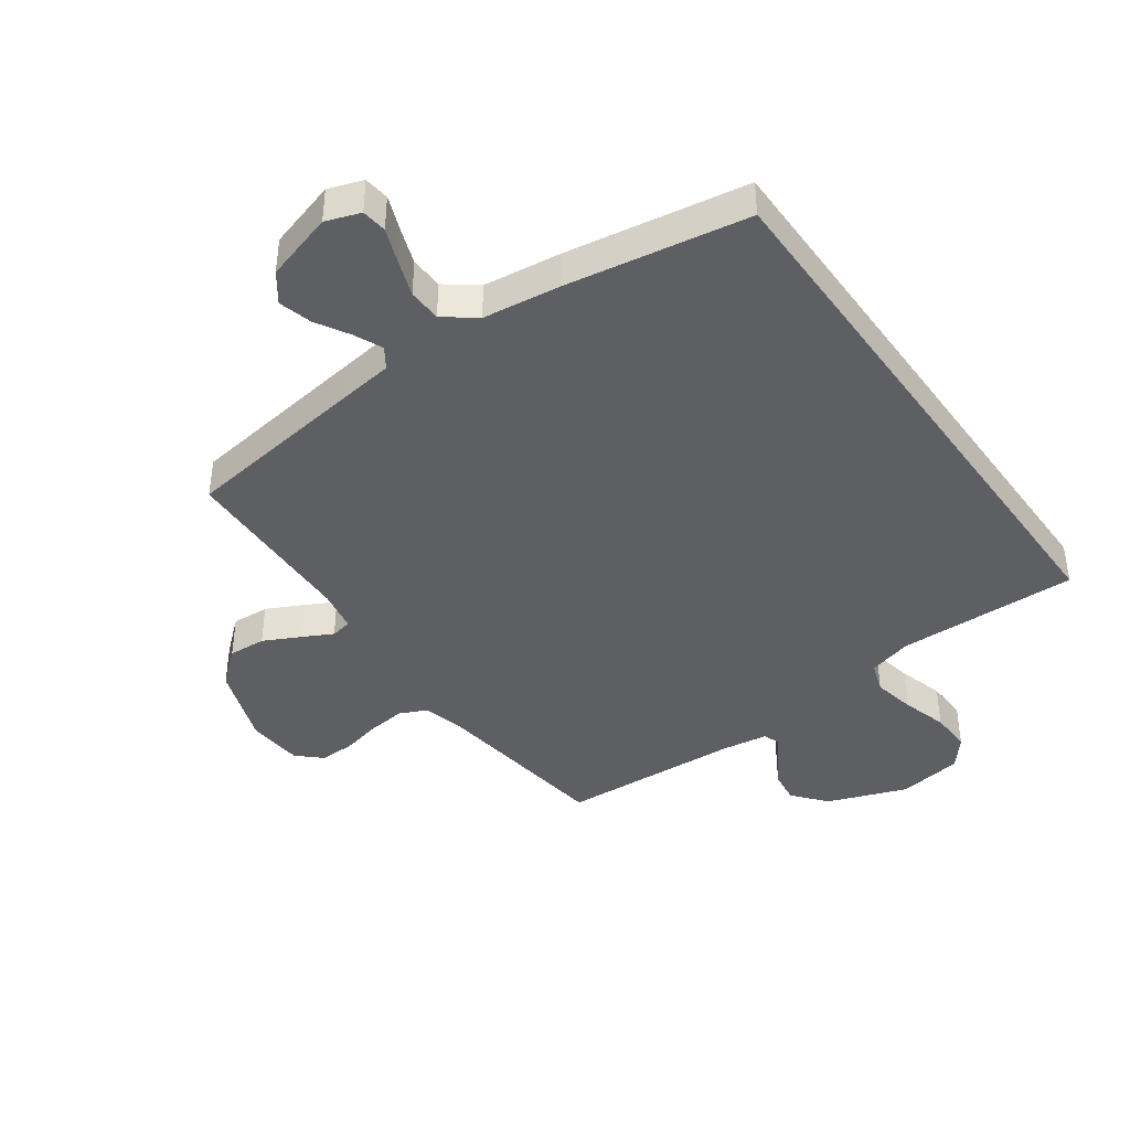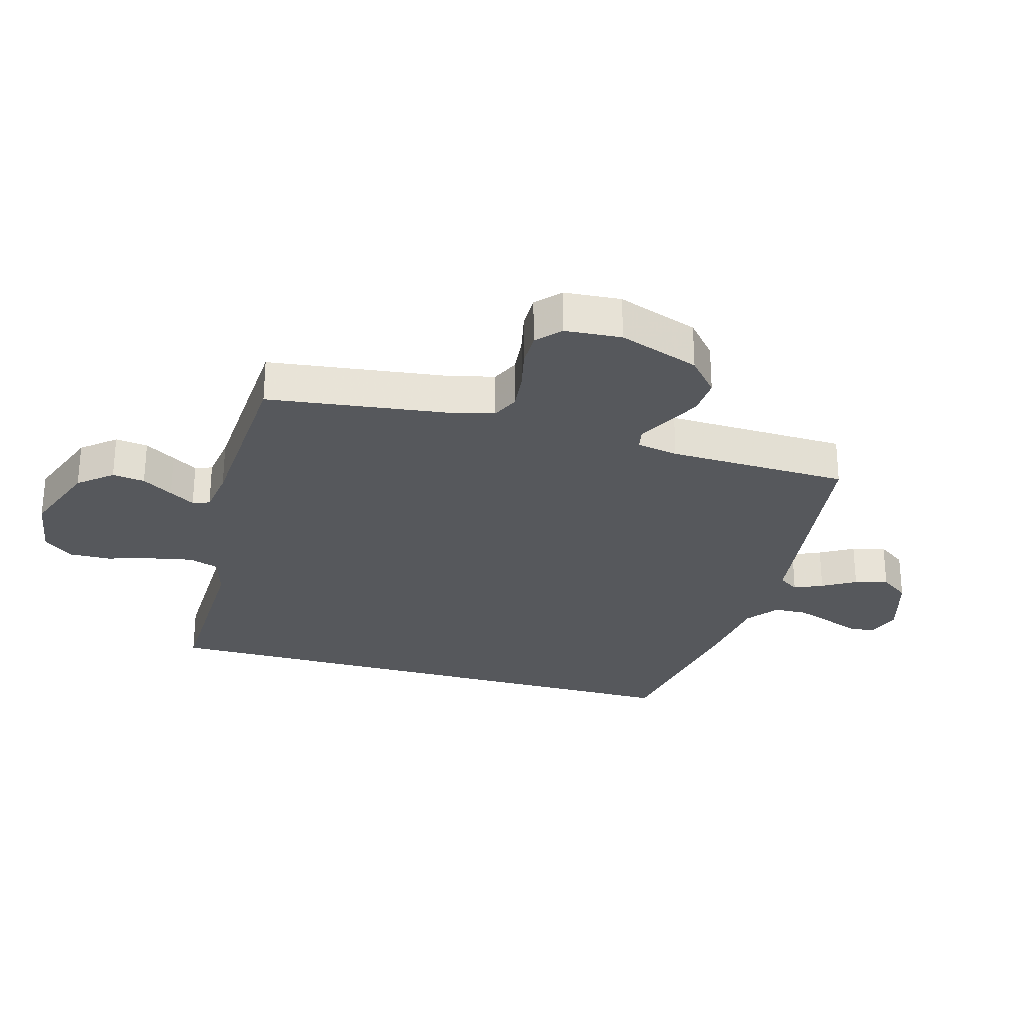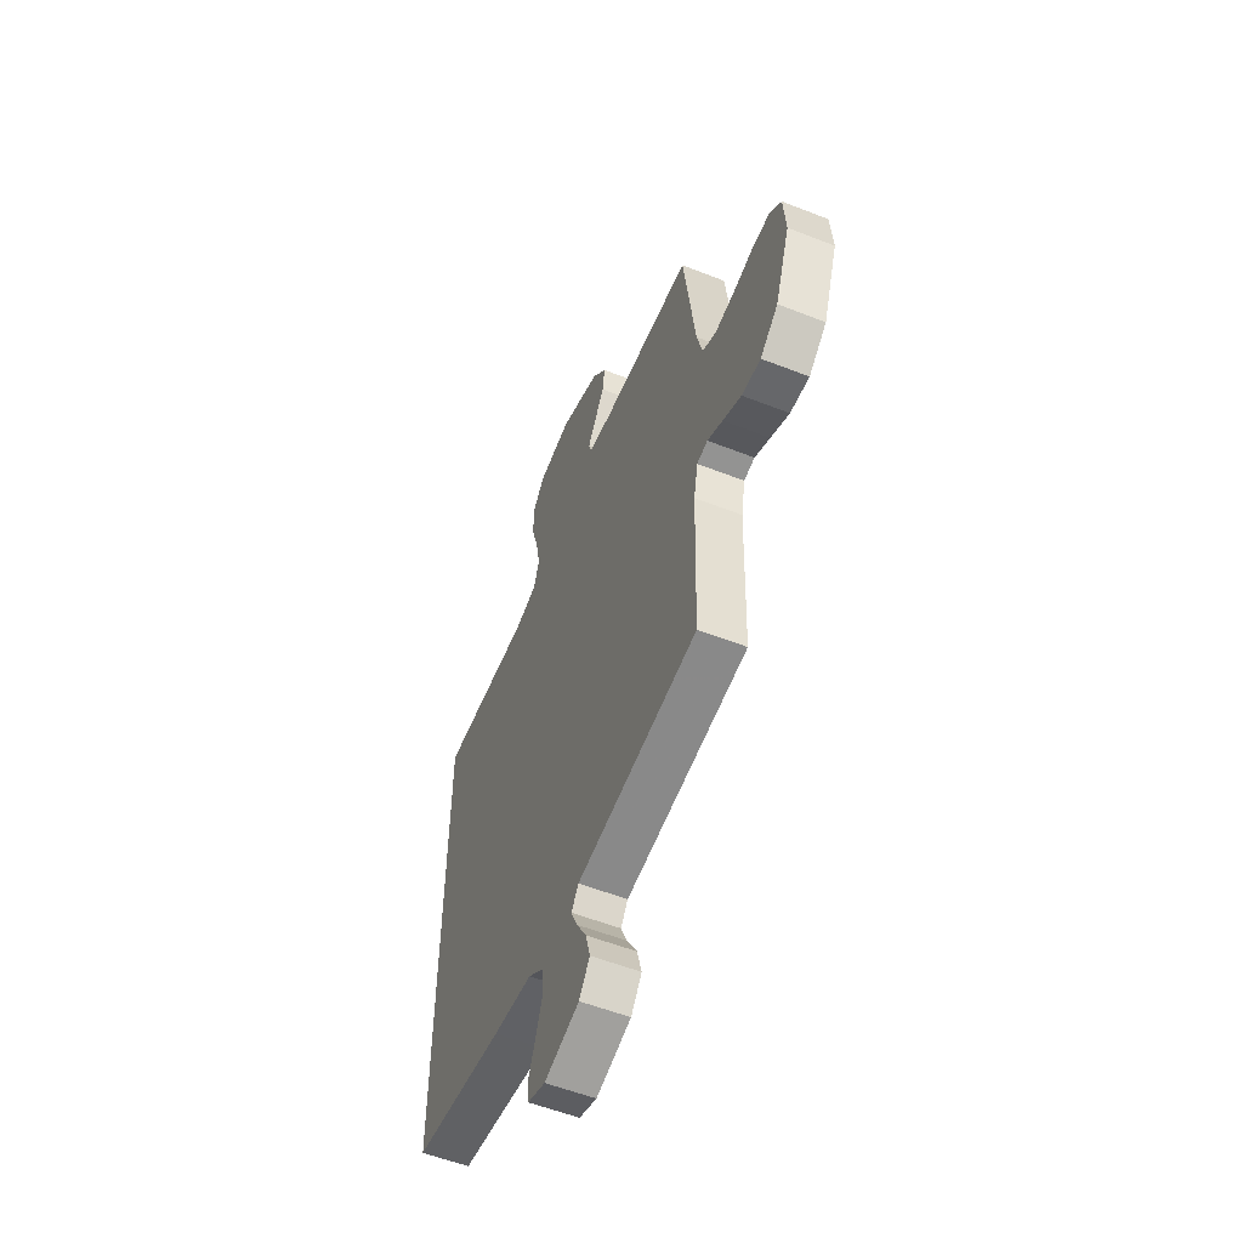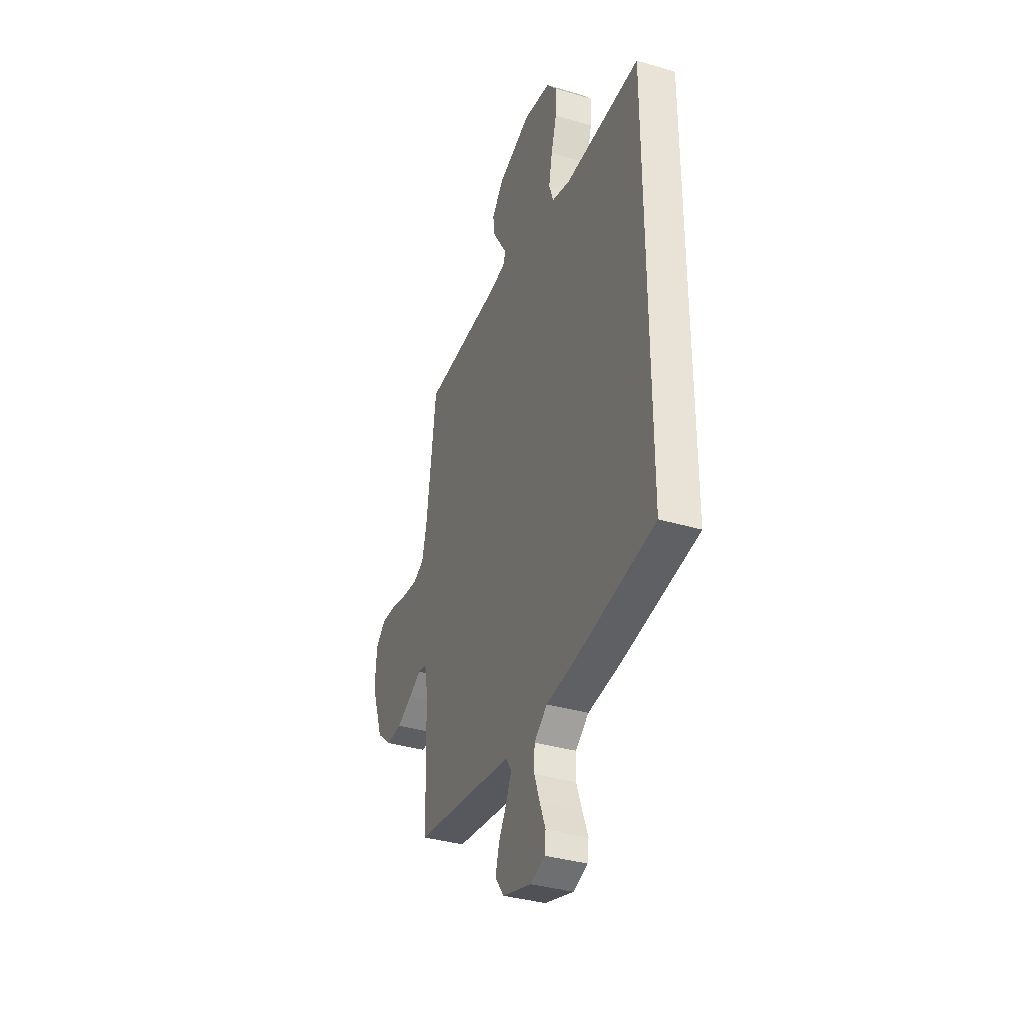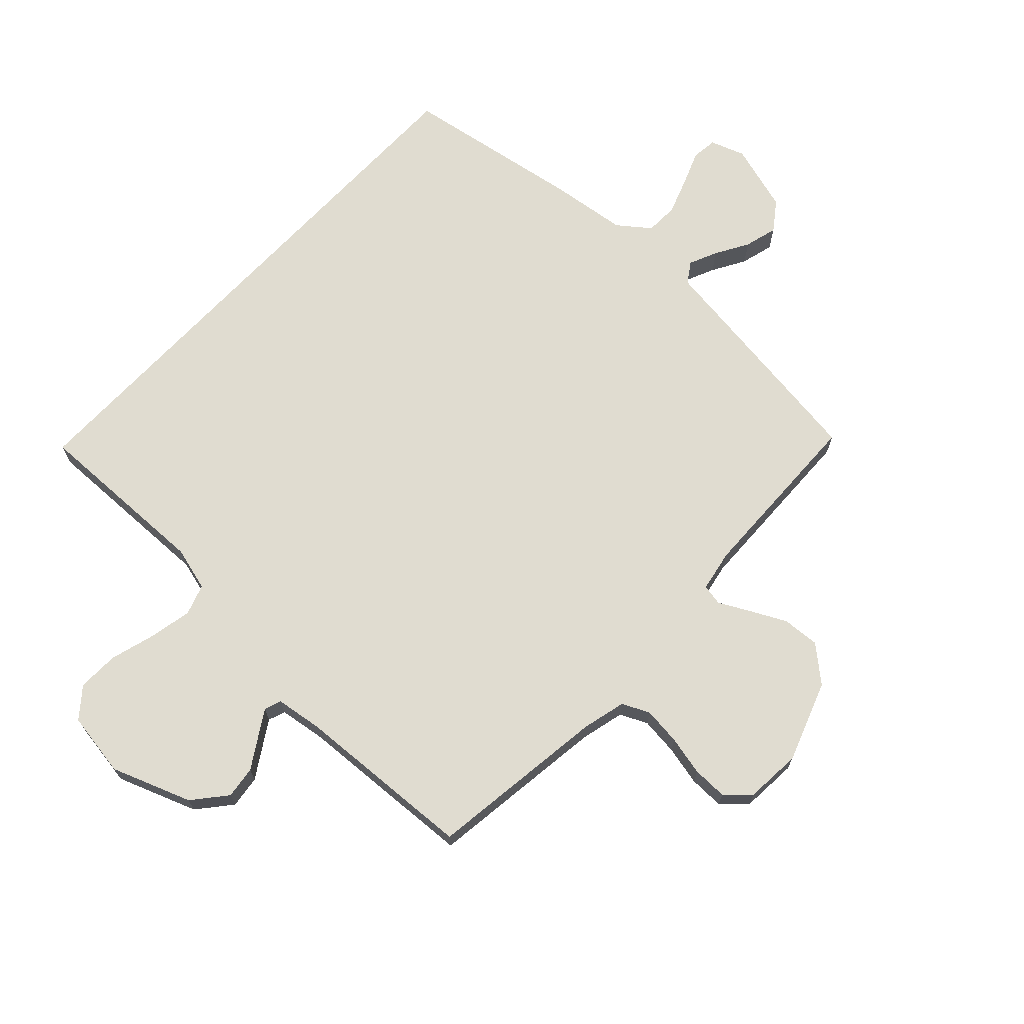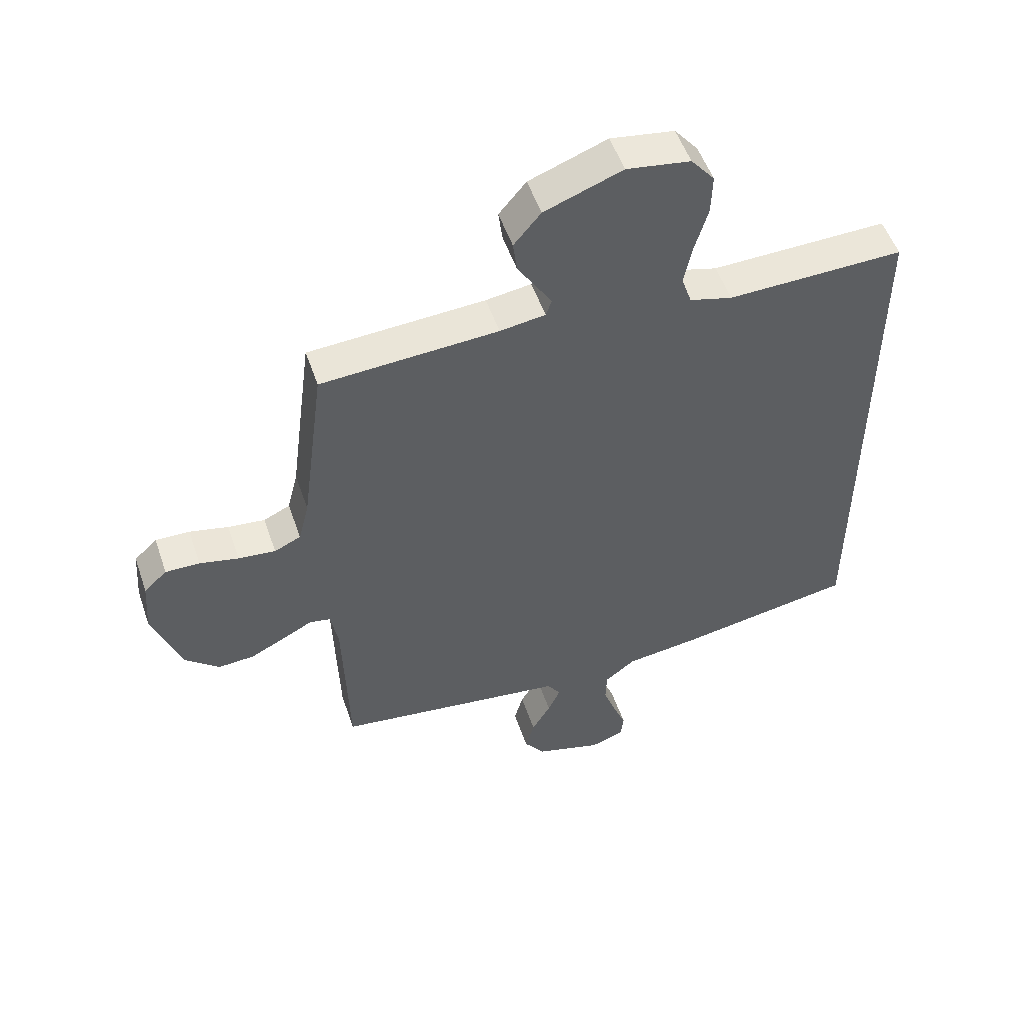
<metadata>
{"format":"obj","ext":"obj","renderer":"f3d","projection":"perspective","resolution":1024,"background":"white","views":[{"elev":-41.4,"azim":-144.5,"up":"+Y"},{"elev":-27.7,"azim":74.3,"up":"+Y"},{"elev":-55.8,"azim":67.6,"up":"+Z"},{"elev":-36.1,"azim":-111.2,"up":"+Z"},{"elev":69.6,"azim":43.1,"up":"+Y"},{"elev":52.5,"azim":161.2,"up":"+Z"}]}
</metadata>
<code>
v 0.5 0.07 0.5
v 0.539 0.07 0.2
v 0.557 0.07 0.128
v 0.602 0.07 0.107
v 0.665 0.07 0.114
v 0.731 0.07 0.129
v 0.789 0.07 0.13
v 0.828 0.07 0.094
v 0.835 0.07 0
v 0.787 0.07 -0.134
v 0.729 0.07 -0.184
v 0.667 0.07 -0.18
v 0.607 0.07 -0.15
v 0.557 0.07 -0.124
v 0.522 0.07 -0.131
v 0.509 0.07 -0.2
v 0.5 0.07 -0.5
v 0.2 0.07 -0.541
v 0.104 0.07 -0.554
v 0.081 0.07 -0.588
v 0.102 0.07 -0.635
v 0.134 0.07 -0.69
v 0.149 0.07 -0.745
v 0.114 0.07 -0.793
v 0 0.07 -0.827
v -0.057 0.07 -0.807
v -0.062 0.07 -0.765
v -0.04 0.07 -0.708
v -0.018 0.07 -0.647
v -0.02 0.07 -0.592
v -0.072 0.07 -0.552
v -0.2 0.07 -0.536
v -0.5 0.07 -0.486
v -0.5 0.07 0.462
v -0.2 0.07 0.455
v -0.127 0.07 0.475
v -0.11 0.07 0.526
v -0.124 0.07 0.596
v -0.146 0.07 0.672
v -0.148 0.07 0.741
v -0.108 0.07 0.79
v 0 0.07 0.807
v 0.132 0.07 0.758
v 0.178 0.07 0.703
v 0.171 0.07 0.649
v 0.139 0.07 0.598
v 0.113 0.07 0.556
v 0.123 0.07 0.528
v 0.2 0.07 0.517
v 0.5 0 0.5
v 0.539 0 0.2
v 0.557 0 0.128
v 0.602 0 0.107
v 0.665 0 0.114
v 0.731 0 0.129
v 0.789 0 0.13
v 0.828 0 0.094
v 0.835 0 0
v 0.787 0 -0.134
v 0.729 0 -0.184
v 0.667 0 -0.18
v 0.607 0 -0.15
v 0.557 0 -0.124
v 0.522 0 -0.131
v 0.509 0 -0.2
v 0.5 0 -0.5
v 0.2 0 -0.541
v 0.104 0 -0.554
v 0.081 0 -0.588
v 0.102 0 -0.635
v 0.134 0 -0.69
v 0.149 0 -0.745
v 0.114 0 -0.793
v 0 0 -0.827
v -0.057 0 -0.807
v -0.062 0 -0.765
v -0.04 0 -0.708
v -0.018 0 -0.647
v -0.02 0 -0.592
v -0.072 0 -0.552
v -0.2 0 -0.536
v -0.5 0 -0.486
v -0.5 0 0.462
v -0.2 0 0.455
v -0.127 0 0.475
v -0.11 0 0.526
v -0.124 0 0.596
v -0.146 0 0.672
v -0.148 0 0.741
v -0.108 0 0.79
v 0 0 0.807
v 0.132 0 0.758
v 0.178 0 0.703
v 0.171 0 0.649
v 0.139 0 0.598
v 0.113 0 0.556
v 0.123 0 0.528
v 0.2 0 0.517
f 44 45 46
f 43 44 46
f 42 43 46
f 41 42 46
f 40 41 46
f 39 40 46
f 38 39 46
f 37 38 46 47
f 36 37 47 48
f 33 34 35
f 32 33 35
f 31 32 35
f 36 48 49
f 35 36 49
f 31 35 49
f 30 31 49
f 26 27 28
f 25 26 28
f 24 25 28
f 23 24 28
f 22 23 28
f 21 22 28
f 20 21 28 29
f 49 1 2
f 30 49 2
f 29 30 2
f 20 29 2
f 19 20 2
f 12 13 14
f 11 12 14
f 10 11 14
f 9 10 14
f 8 9 14
f 7 8 14
f 6 7 14
f 5 6 14
f 4 5 14 15
f 3 4 15
f 2 3 15 16
f 16 17 18 19
f 2 16 19
f 95 94 93
f 95 93 92
f 95 92 91
f 95 91 90
f 95 90 89
f 95 89 88
f 95 88 87
f 96 95 87 86
f 97 96 86 85
f 84 83 82
f 84 82 81
f 84 81 80
f 98 97 85
f 98 85 84
f 98 84 80
f 98 80 79
f 77 76 75
f 77 75 74
f 77 74 73
f 77 73 72
f 77 72 71
f 77 71 70
f 78 77 70 69
f 51 50 98
f 51 98 79
f 51 79 78
f 51 78 69
f 51 69 68
f 63 62 61
f 63 61 60
f 63 60 59
f 63 59 58
f 63 58 57
f 63 57 56
f 63 56 55
f 63 55 54
f 64 63 54 53
f 64 53 52
f 65 64 52 51
f 68 67 66 65
f 68 65 51
f 1 50 51 2
f 2 51 52 3
f 3 52 53 4
f 4 53 54 5
f 5 54 55 6
f 6 55 56 7
f 7 56 57 8
f 8 57 58 9
f 9 58 59 10
f 10 59 60 11
f 11 60 61 12
f 12 61 62 13
f 13 62 63 14
f 14 63 64 15
f 15 64 65 16
f 16 65 66 17
f 17 66 67 18
f 18 67 68 19
f 19 68 69 20
f 20 69 70 21
f 21 70 71 22
f 22 71 72 23
f 23 72 73 24
f 24 73 74 25
f 25 74 75 26
f 26 75 76 27
f 27 76 77 28
f 28 77 78 29
f 29 78 79 30
f 30 79 80 31
f 31 80 81 32
f 32 81 82 33
f 33 82 83 34
f 34 83 84 35
f 35 84 85 36
f 36 85 86 37
f 37 86 87 38
f 38 87 88 39
f 39 88 89 40
f 40 89 90 41
f 41 90 91 42
f 42 91 92 43
f 43 92 93 44
f 44 93 94 45
f 45 94 95 46
f 46 95 96 47
f 47 96 97 48
f 48 97 98 49
f 49 98 50 1

</code>
